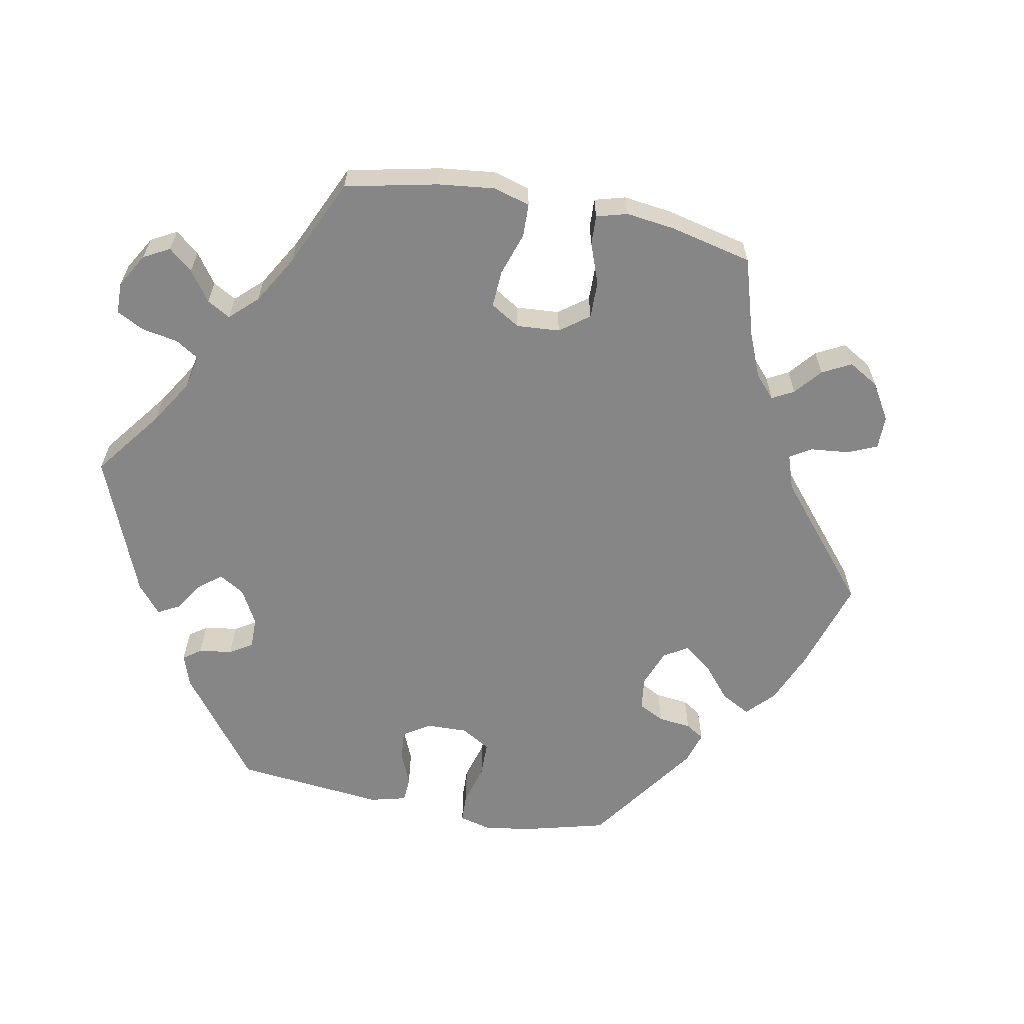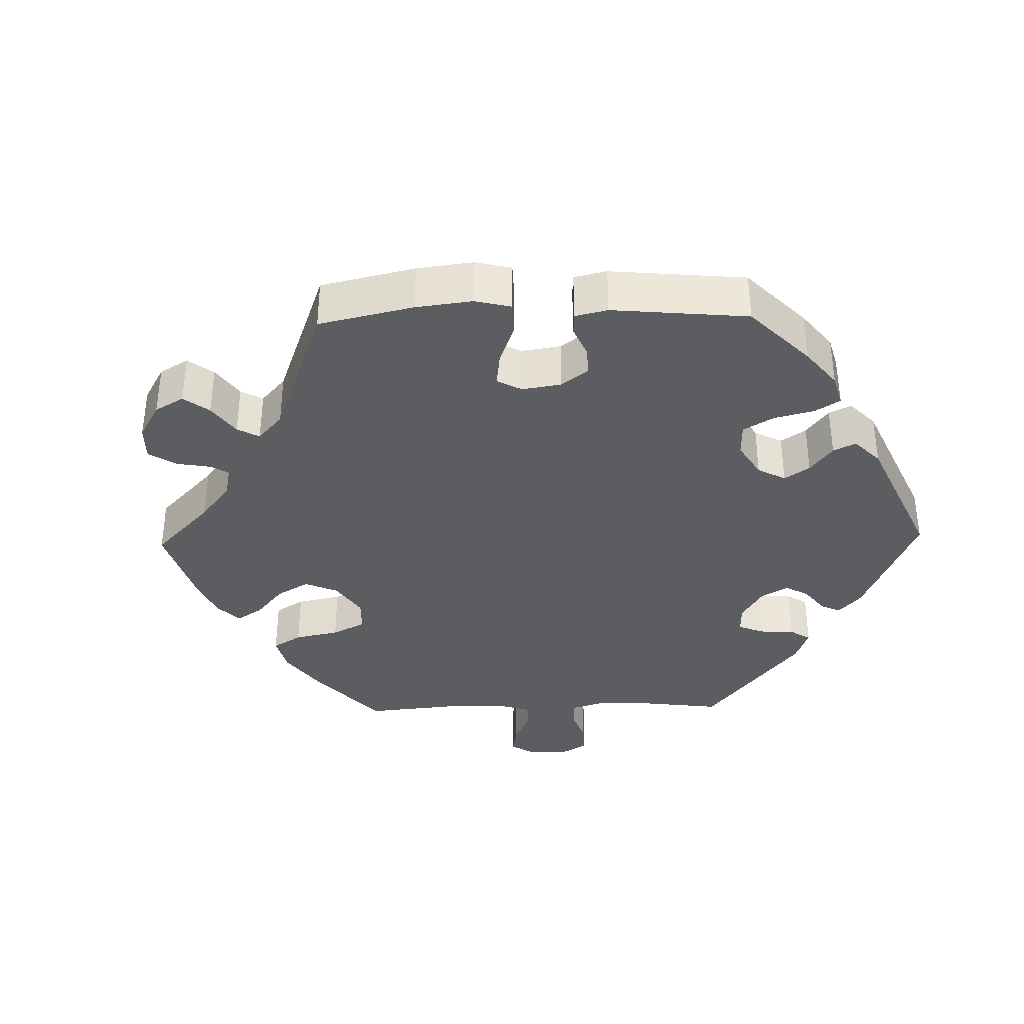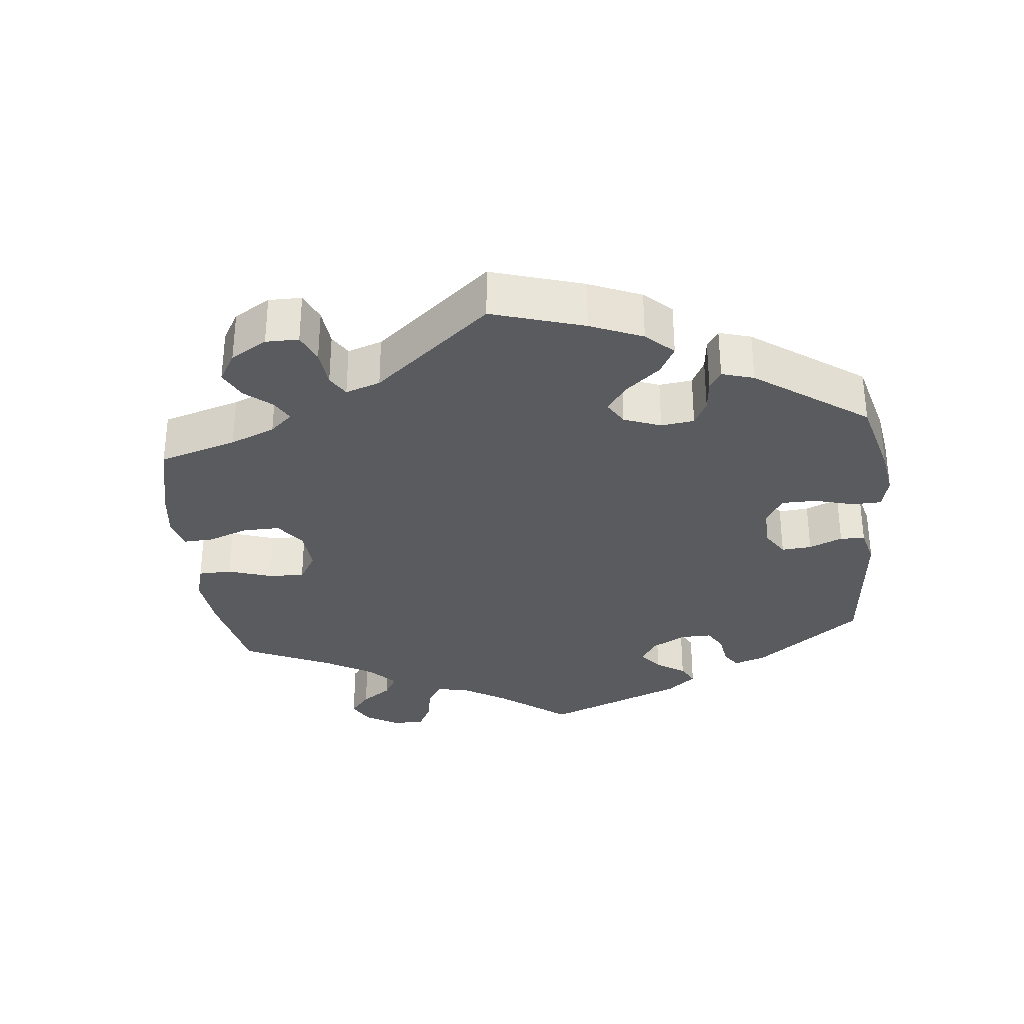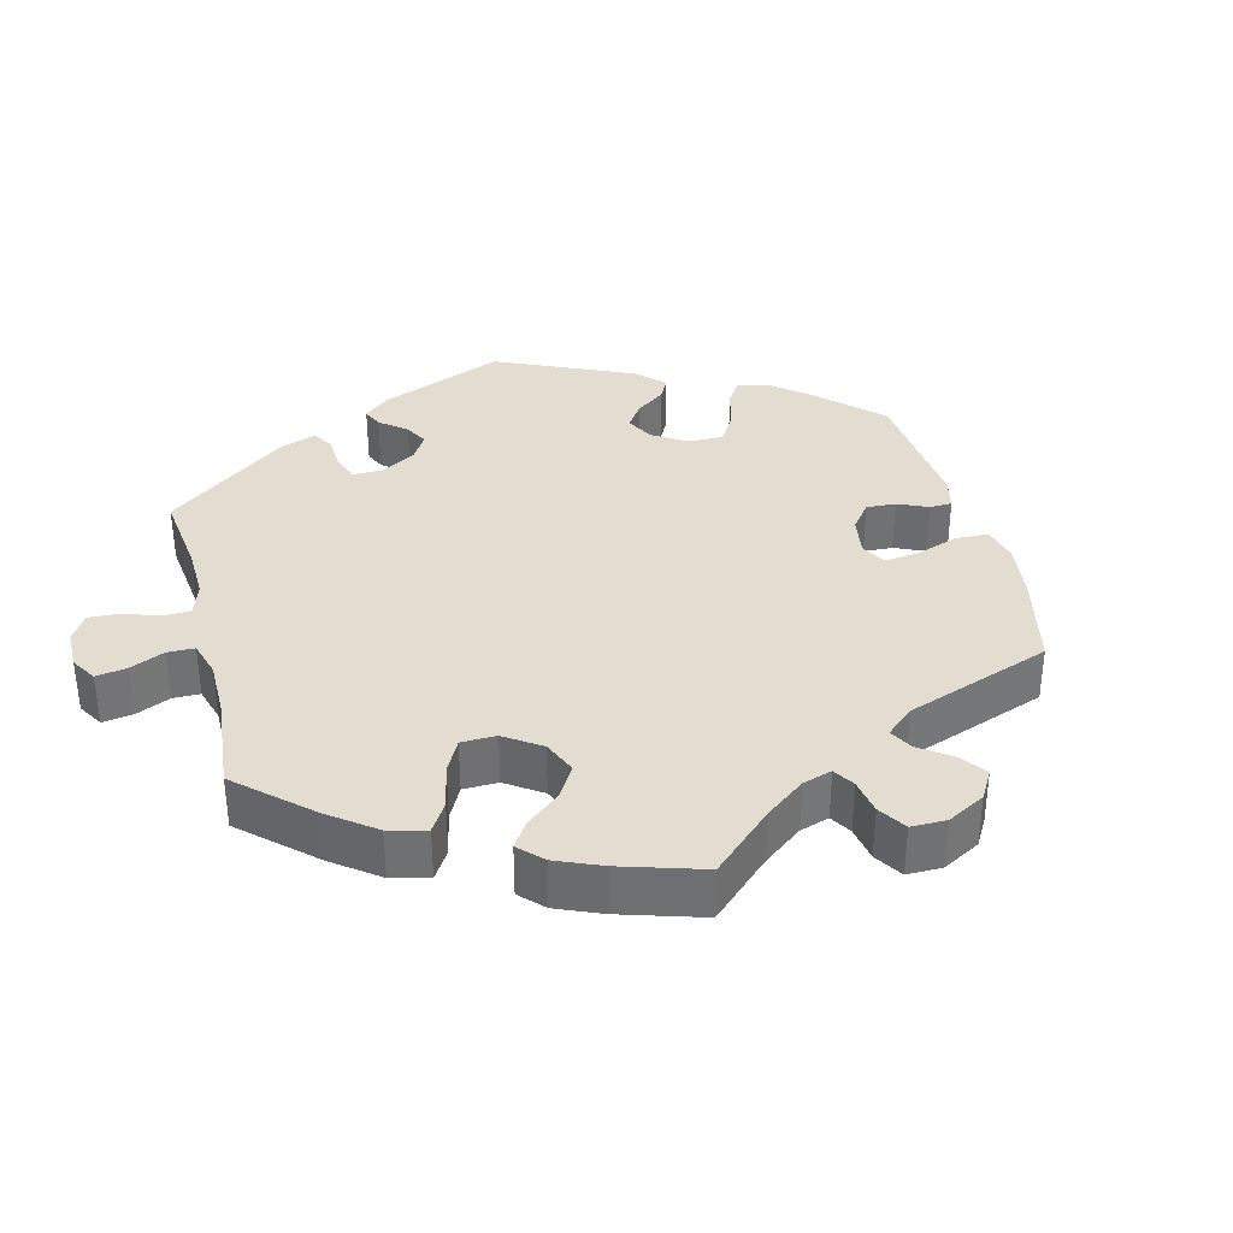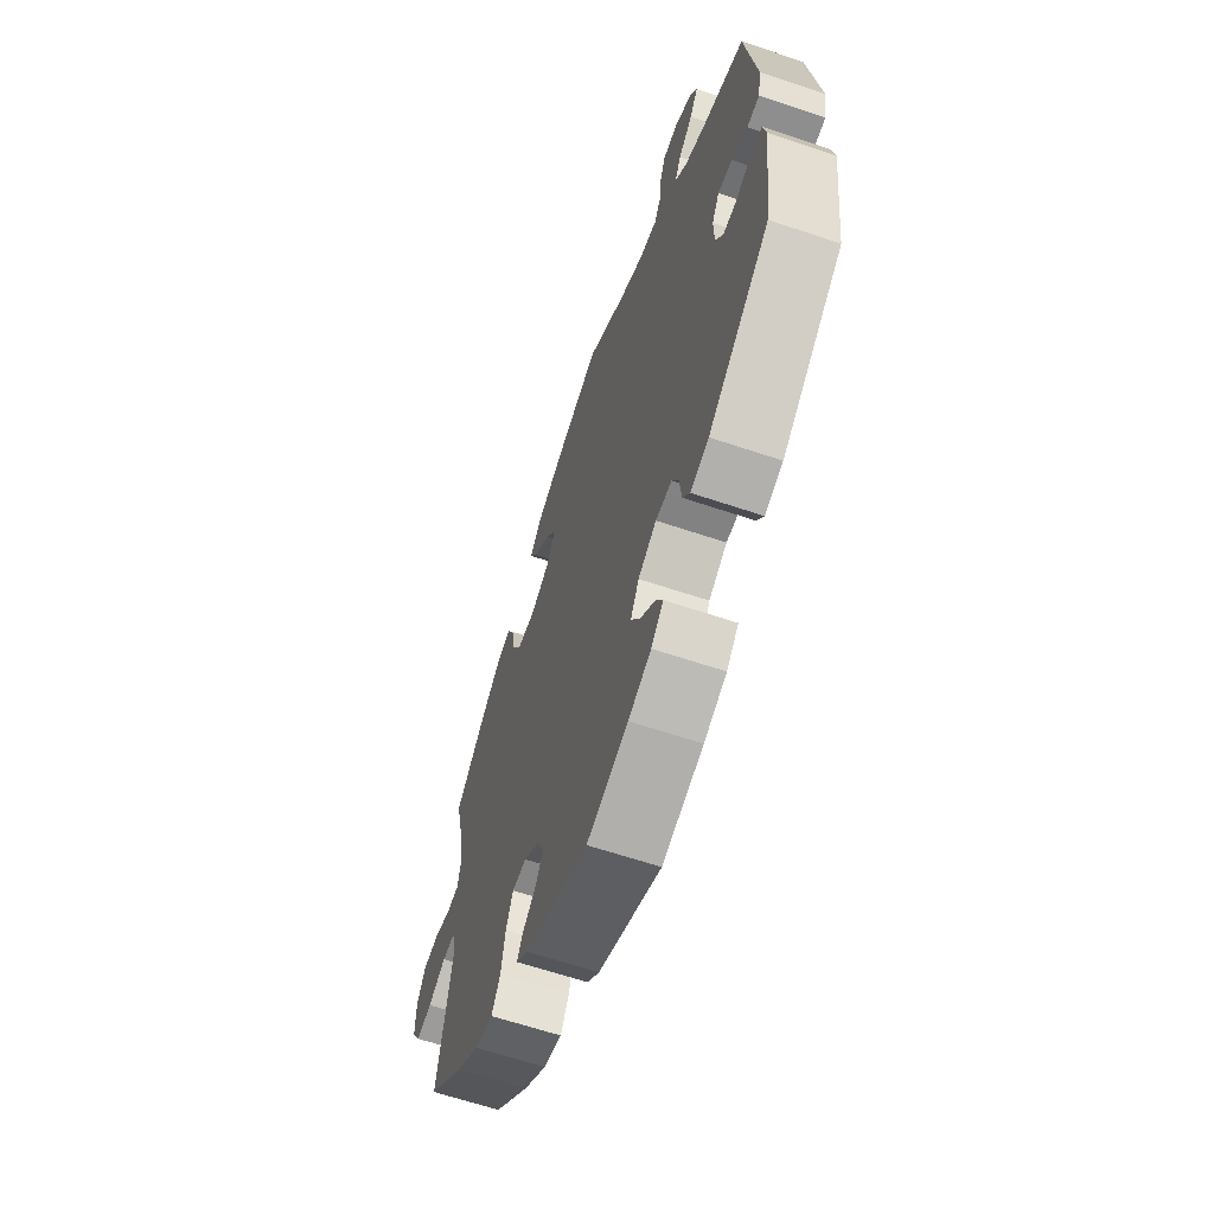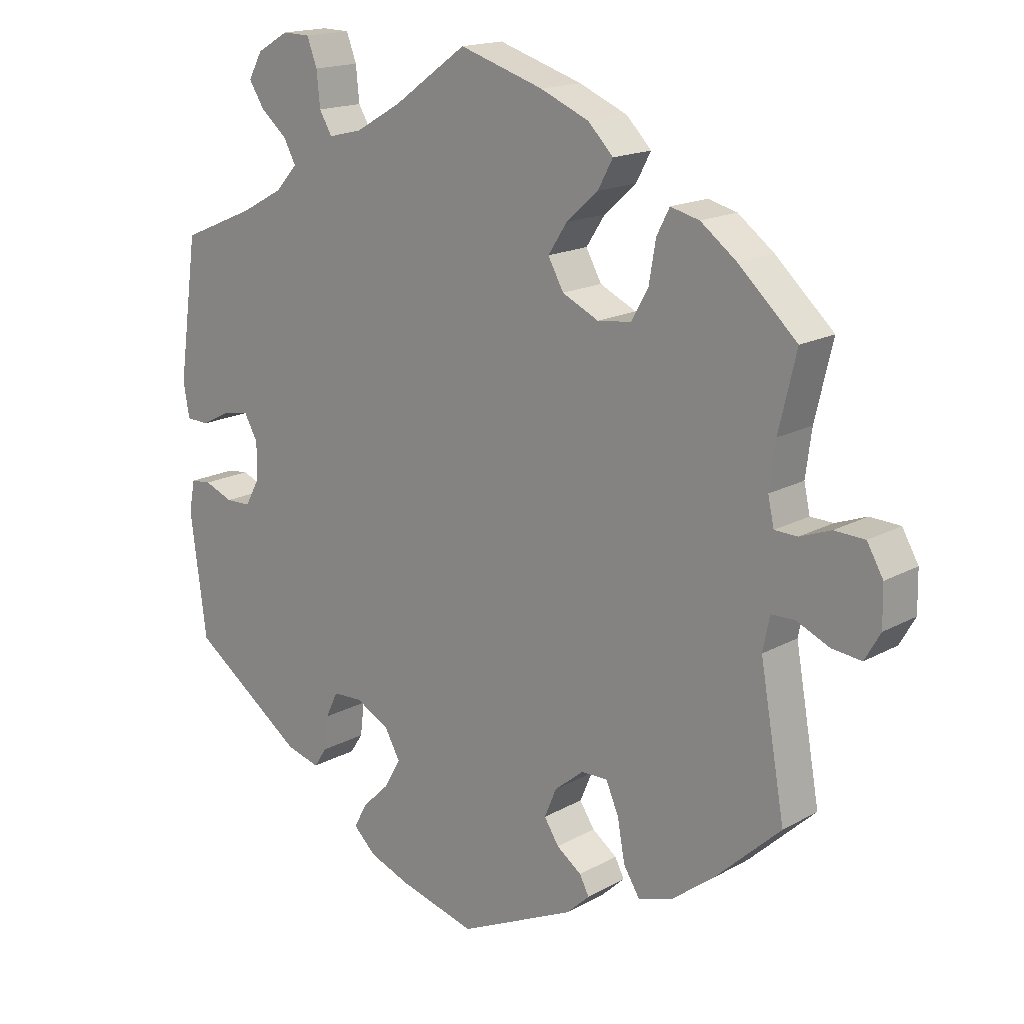
<metadata>
{"format":"obj","ext":"obj","renderer":"f3d","projection":"perspective","resolution":1024,"background":"white","views":[{"elev":-62.2,"azim":19.0,"up":"+Y"},{"elev":-36.4,"azim":151.4,"up":"+Y"},{"elev":-32.4,"azim":126.0,"up":"+Y"},{"elev":35.2,"azim":45.7,"up":"+Y"},{"elev":-63.4,"azim":-108.8,"up":"+Z"},{"elev":16.7,"azim":41.7,"up":"+Z"}]}
</metadata>
<code>
v 0.475 0.07 0.18
v 0.466 0.07 0.113
v 0.475 0.07 0.072
v 0.509 0.07 0.071
v 0.555 0.07 0.088
v 0.6 0.07 0.086
v 0.624 0.07 0.044
v 0.625 0.07 -0.015
v 0.602 0.07 -0.055
v 0.558 0.07 -0.05
v 0.509 0.07 -0.028
v 0.474 0.07 -0.029
v 0.464 0.07 -0.079
v 0.501 0.07 -0.288
v 0.402 0.07 -0.38
v 0.339 0.07 -0.428
v 0.289 0.07 -0.443
v 0.265 0.07 -0.404
v 0.254 0.07 -0.343
v 0.235 0.07 -0.299
v 0.196 0.07 -0.3
v 0.153 0.07 -0.335
v 0.135 0.07 -0.378
v 0.157 0.07 -0.412
v 0.194 0.07 -0.439
v 0.208 0.07 -0.466
v 0.174 0.07 -0.498
v 0.001 0.07 -0.578
v -0.112 0.07 -0.547
v -0.174 0.07 -0.523
v -0.207 0.07 -0.491
v -0.188 0.07 -0.455
v -0.147 0.07 -0.415
v -0.123 0.07 -0.372
v -0.146 0.07 -0.331
v -0.196 0.07 -0.304
v -0.24 0.07 -0.306
v -0.258 0.07 -0.344
v -0.264 0.07 -0.394
v -0.283 0.07 -0.423
v -0.333 0.07 -0.409
v -0.501 0.07 -0.288
v -0.525 0.07 -0.105
v -0.516 0.07 -0.059
v -0.486 0.07 -0.056
v -0.443 0.07 -0.073
v -0.406 0.07 -0.072
v -0.385 0.07 -0.034
v -0.384 0.07 0.021
v -0.404 0.07 0.057
v -0.443 0.07 0.051
v -0.486 0.07 0.029
v -0.52 0.07 0.03
v -0.529 0.07 0.081
v -0.5 0.07 0.289
v -0.391 0.07 0.335
v -0.328 0.07 0.369
v -0.295 0.07 0.405
v -0.313 0.07 0.439
v -0.352 0.07 0.472
v -0.375 0.07 0.508
v -0.354 0.07 0.546
v -0.307 0.07 0.573
v -0.266 0.07 0.572
v -0.251 0.07 0.532
v -0.246 0.07 0.481
v -0.227 0.07 0.449
v -0.177 0.07 0.461
v -0.109 0.07 0.5
v 0 0.07 0.578
v 0.125 0.07 0.538
v 0.197 0.07 0.507
v 0.234 0.07 0.469
v 0.212 0.07 0.428
v 0.165 0.07 0.386
v 0.137 0.07 0.343
v 0.16 0.07 0.301
v 0.214 0.07 0.275
v 0.264 0.07 0.281
v 0.289 0.07 0.326
v 0.299 0.07 0.385
v 0.318 0.07 0.422
v 0.361 0.07 0.411
v 0.415 0.07 0.37
v 0.501 0.07 0.29
v 0.475 0 0.18
v 0.466 0 0.113
v 0.475 0 0.072
v 0.509 0 0.071
v 0.555 0 0.088
v 0.6 0 0.086
v 0.624 0 0.044
v 0.625 0 -0.015
v 0.602 0 -0.055
v 0.558 0 -0.05
v 0.509 0 -0.028
v 0.474 0 -0.029
v 0.464 0 -0.079
v 0.501 0 -0.288
v 0.402 0 -0.38
v 0.339 0 -0.428
v 0.289 0 -0.443
v 0.265 0 -0.404
v 0.254 0 -0.343
v 0.235 0 -0.299
v 0.196 0 -0.3
v 0.153 0 -0.335
v 0.135 0 -0.378
v 0.157 0 -0.412
v 0.194 0 -0.439
v 0.208 0 -0.466
v 0.174 0 -0.498
v 0.001 0 -0.578
v -0.112 0 -0.547
v -0.174 0 -0.523
v -0.207 0 -0.491
v -0.188 0 -0.455
v -0.147 0 -0.415
v -0.123 0 -0.372
v -0.146 0 -0.331
v -0.196 0 -0.304
v -0.24 0 -0.306
v -0.258 0 -0.344
v -0.264 0 -0.394
v -0.283 0 -0.423
v -0.333 0 -0.409
v -0.501 0 -0.288
v -0.525 0 -0.105
v -0.516 0 -0.059
v -0.486 0 -0.056
v -0.443 0 -0.073
v -0.406 0 -0.072
v -0.385 0 -0.034
v -0.384 0 0.021
v -0.404 0 0.057
v -0.443 0 0.051
v -0.486 0 0.029
v -0.52 0 0.03
v -0.529 0 0.081
v -0.5 0 0.289
v -0.391 0 0.335
v -0.328 0 0.369
v -0.295 0 0.405
v -0.313 0 0.439
v -0.352 0 0.472
v -0.375 0 0.508
v -0.354 0 0.546
v -0.307 0 0.573
v -0.266 0 0.572
v -0.251 0 0.532
v -0.246 0 0.481
v -0.227 0 0.449
v -0.177 0 0.461
v -0.109 0 0.5
v 0 0 0.578
v 0.125 0 0.538
v 0.197 0 0.507
v 0.234 0 0.469
v 0.212 0 0.428
v 0.165 0 0.386
v 0.137 0 0.343
v 0.16 0 0.301
v 0.214 0 0.275
v 0.264 0 0.281
v 0.289 0 0.326
v 0.299 0 0.385
v 0.318 0 0.422
v 0.361 0 0.411
v 0.415 0 0.37
v 0.501 0 0.29
f 84 85 1
f 83 84 1 2
f 80 81 82 83
f 79 80 83 2
f 78 79 2 3
f 77 78 3
f 72 73 74 75
f 72 75 76
f 69 70 71 72
f 68 69 72 76
f 67 68 76 77
f 63 64 65 66
f 63 66 67
f 62 63 67
f 59 60 61 62
f 58 59 62 67
f 57 58 67 77
f 53 54 55 56
f 51 52 53 56
f 50 51 56 57
f 49 50 57 77
f 43 44 45 46
f 43 46 47
f 42 43 47
f 41 42 47 48
f 38 39 40 41
f 37 38 41 48
f 30 31 32 33
f 30 33 34
f 29 30 34
f 28 29 34
f 27 28 34 35
f 24 25 26 27
f 23 24 27 35
f 16 17 18 19
f 16 19 20
f 13 14 15 16
f 12 13 16 20
f 8 9 10 11
f 8 11 12
f 7 8 12
f 4 5 6 7
f 3 4 7 12
f 36 37 48 49
f 22 23 35 36
f 21 22 36 49
f 20 21 49 77
f 3 12 20 77
f 86 170 169
f 87 86 169 168
f 168 167 166 165
f 87 168 165 164
f 88 87 164 163
f 88 163 162
f 160 159 158 157
f 161 160 157
f 157 156 155 154
f 161 157 154 153
f 162 161 153 152
f 151 150 149 148
f 152 151 148
f 152 148 147
f 147 146 145 144
f 152 147 144 143
f 162 152 143 142
f 141 140 139 138
f 141 138 137 136
f 142 141 136 135
f 162 142 135 134
f 131 130 129 128
f 132 131 128
f 132 128 127
f 133 132 127 126
f 126 125 124 123
f 133 126 123 122
f 118 117 116 115
f 119 118 115
f 119 115 114
f 119 114 113
f 120 119 113 112
f 112 111 110 109
f 120 112 109 108
f 104 103 102 101
f 105 104 101
f 101 100 99 98
f 105 101 98 97
f 96 95 94 93
f 97 96 93
f 97 93 92
f 92 91 90 89
f 97 92 89 88
f 134 133 122 121
f 121 120 108 107
f 134 121 107 106
f 162 134 106 105
f 162 105 97 88
f 1 86 87 2
f 2 87 88 3
f 3 88 89 4
f 4 89 90 5
f 5 90 91 6
f 6 91 92 7
f 7 92 93 8
f 8 93 94 9
f 9 94 95 10
f 10 95 96 11
f 11 96 97 12
f 12 97 98 13
f 13 98 99 14
f 14 99 100 15
f 15 100 101 16
f 16 101 102 17
f 17 102 103 18
f 18 103 104 19
f 19 104 105 20
f 20 105 106 21
f 21 106 107 22
f 22 107 108 23
f 23 108 109 24
f 24 109 110 25
f 25 110 111 26
f 26 111 112 27
f 27 112 113 28
f 28 113 114 29
f 29 114 115 30
f 30 115 116 31
f 31 116 117 32
f 32 117 118 33
f 33 118 119 34
f 34 119 120 35
f 35 120 121 36
f 36 121 122 37
f 37 122 123 38
f 38 123 124 39
f 39 124 125 40
f 40 125 126 41
f 41 126 127 42
f 42 127 128 43
f 43 128 129 44
f 44 129 130 45
f 45 130 131 46
f 46 131 132 47
f 47 132 133 48
f 48 133 134 49
f 49 134 135 50
f 50 135 136 51
f 51 136 137 52
f 52 137 138 53
f 53 138 139 54
f 54 139 140 55
f 55 140 141 56
f 56 141 142 57
f 57 142 143 58
f 58 143 144 59
f 59 144 145 60
f 60 145 146 61
f 61 146 147 62
f 62 147 148 63
f 63 148 149 64
f 64 149 150 65
f 65 150 151 66
f 66 151 152 67
f 67 152 153 68
f 68 153 154 69
f 69 154 155 70
f 70 155 156 71
f 71 156 157 72
f 72 157 158 73
f 73 158 159 74
f 74 159 160 75
f 75 160 161 76
f 76 161 162 77
f 77 162 163 78
f 78 163 164 79
f 79 164 165 80
f 80 165 166 81
f 81 166 167 82
f 82 167 168 83
f 83 168 169 84
f 84 169 170 85
f 85 170 86 1

</code>
